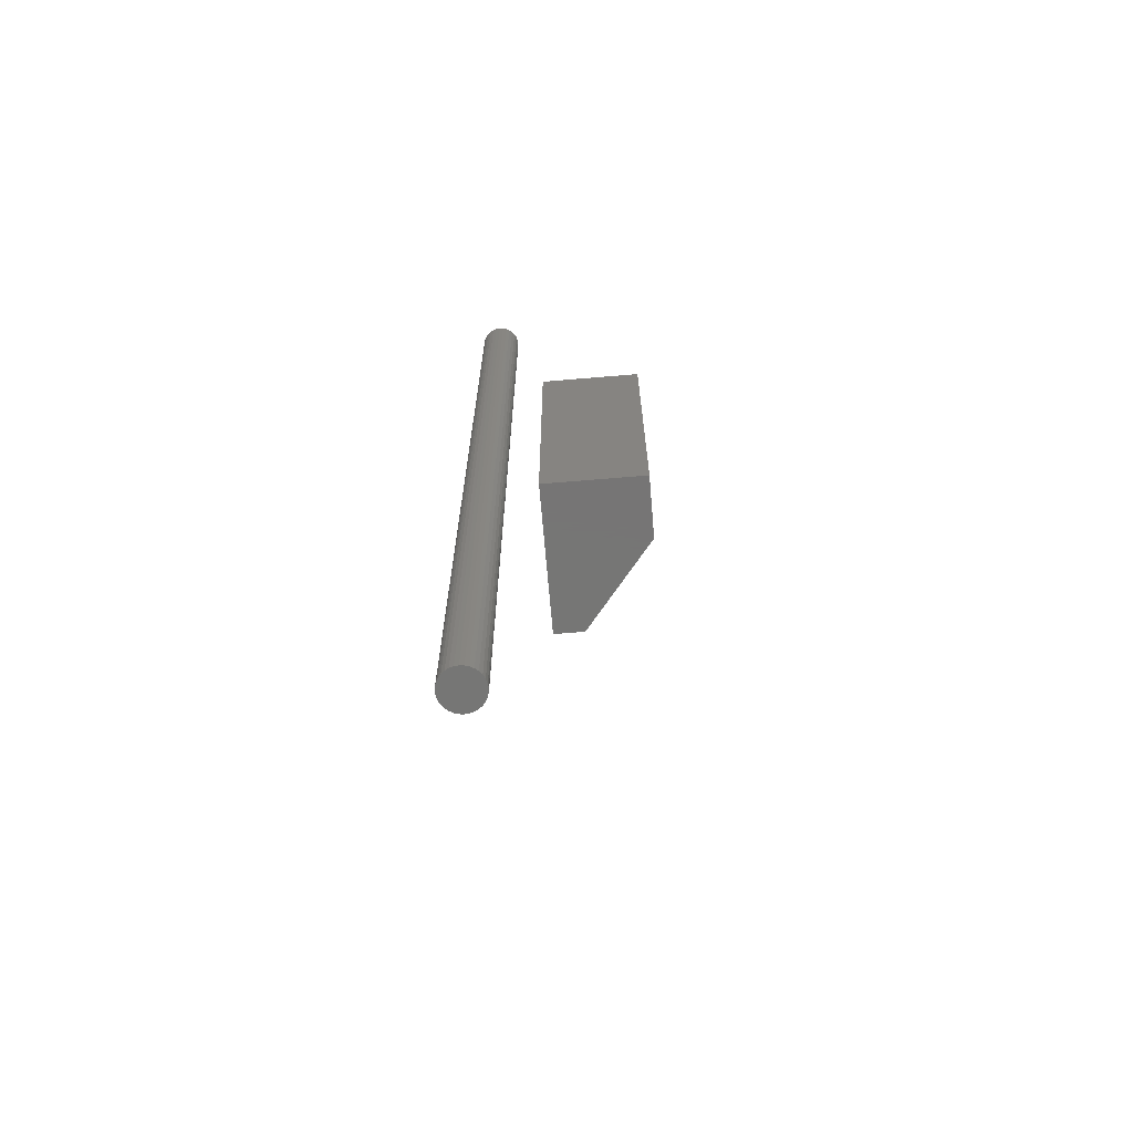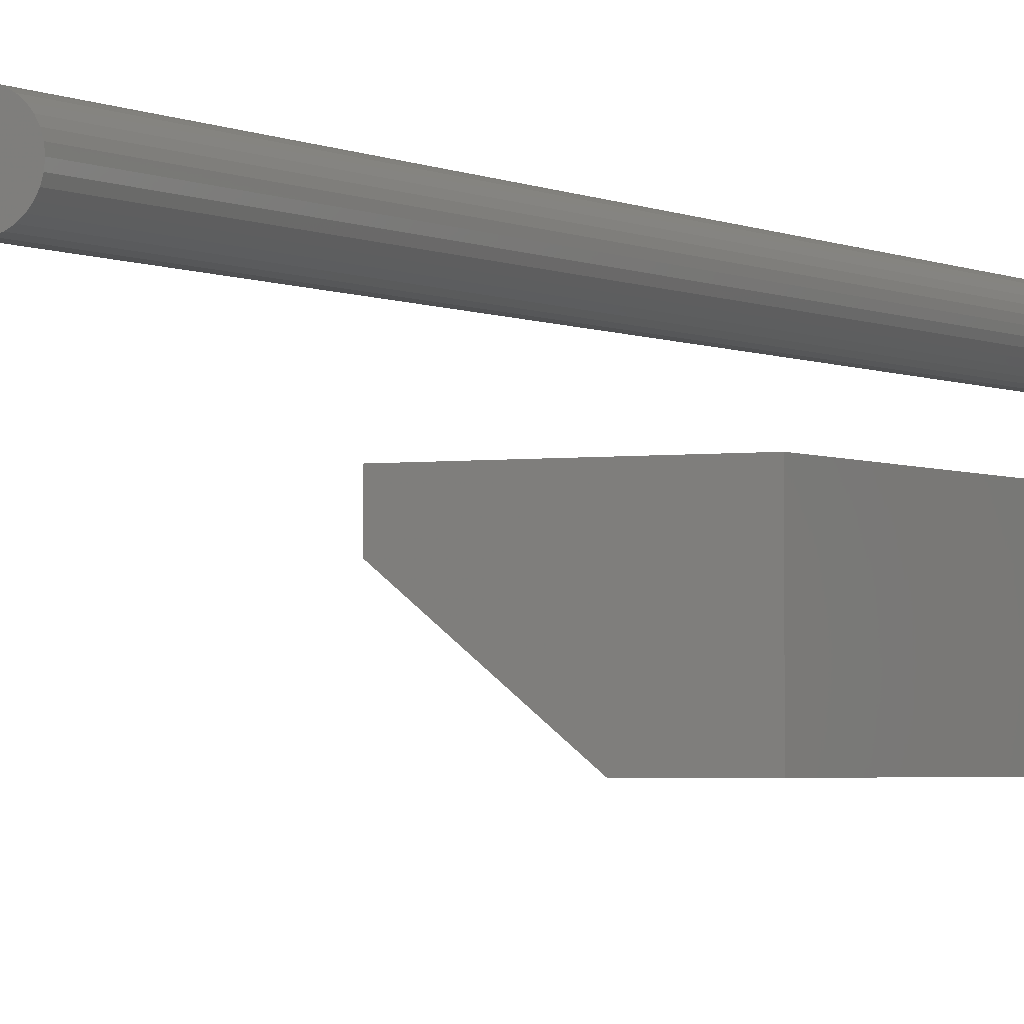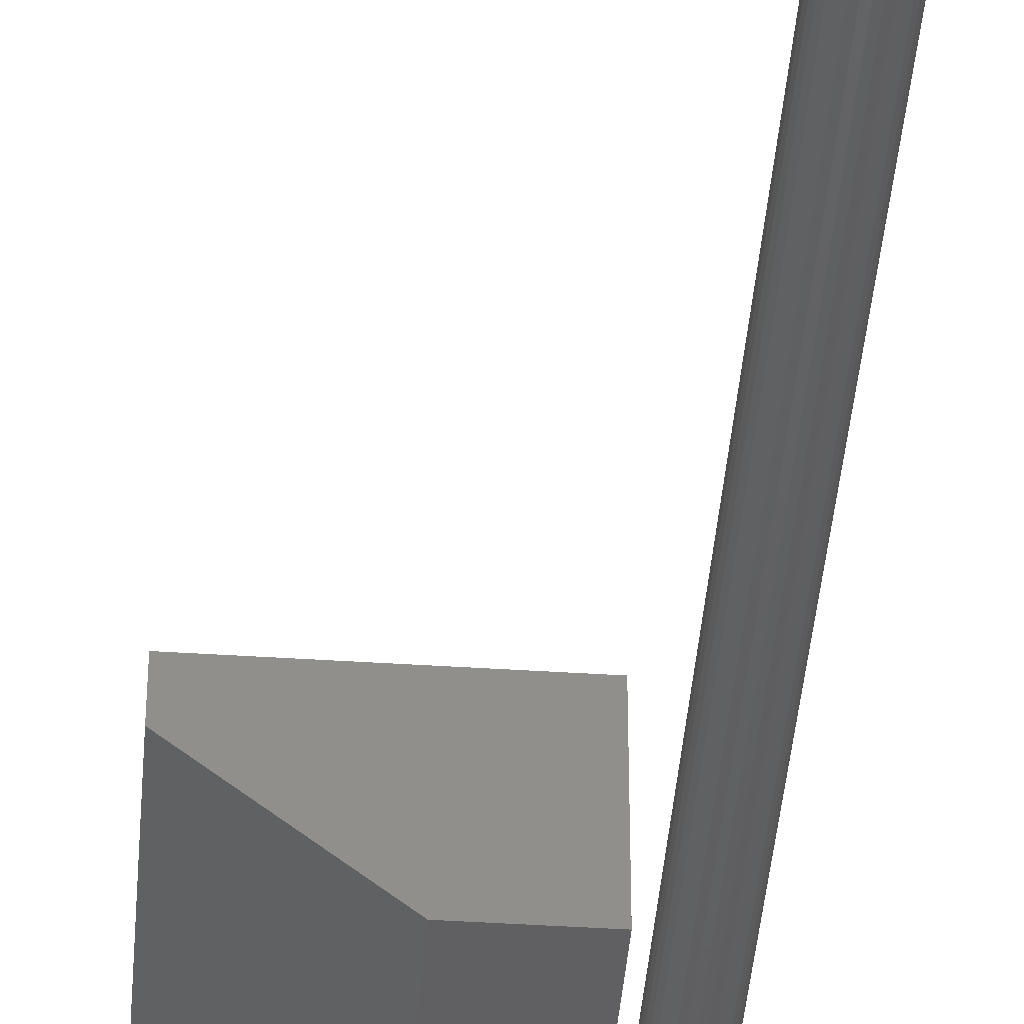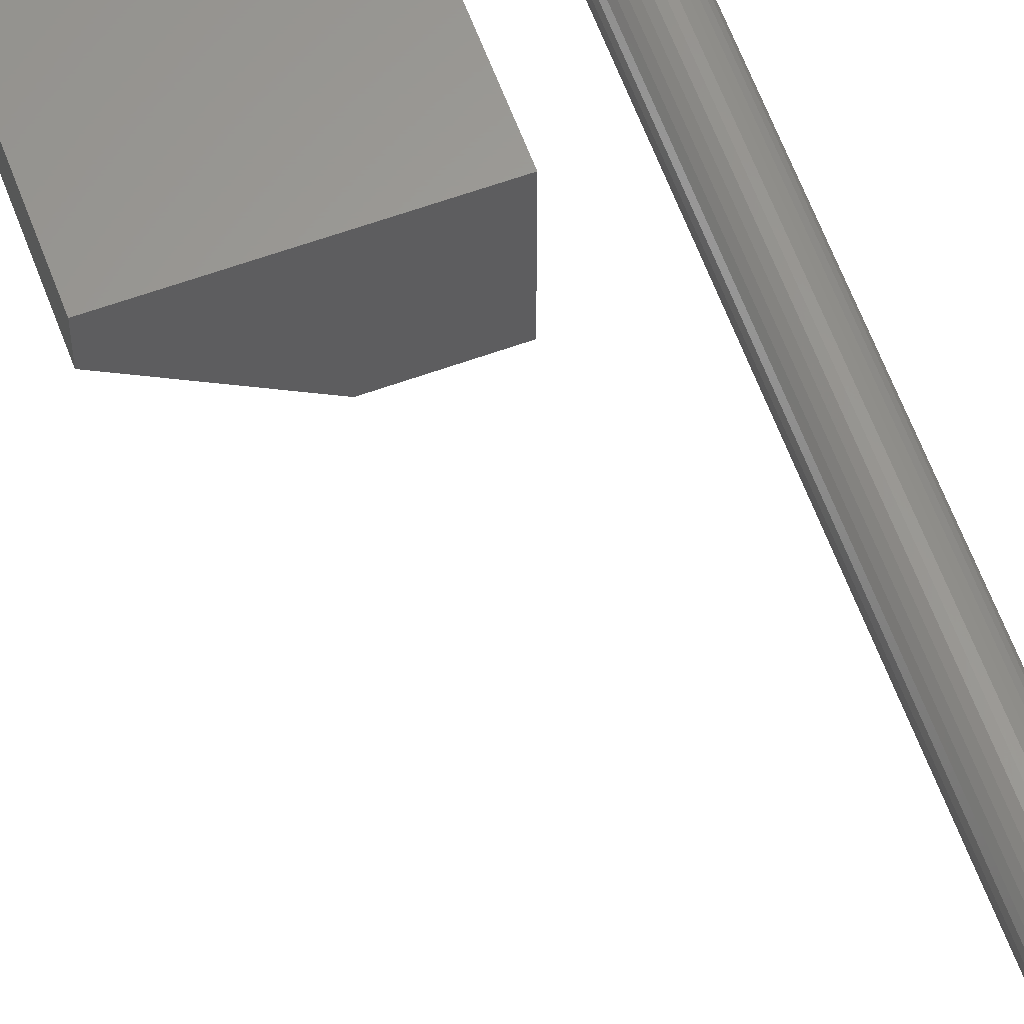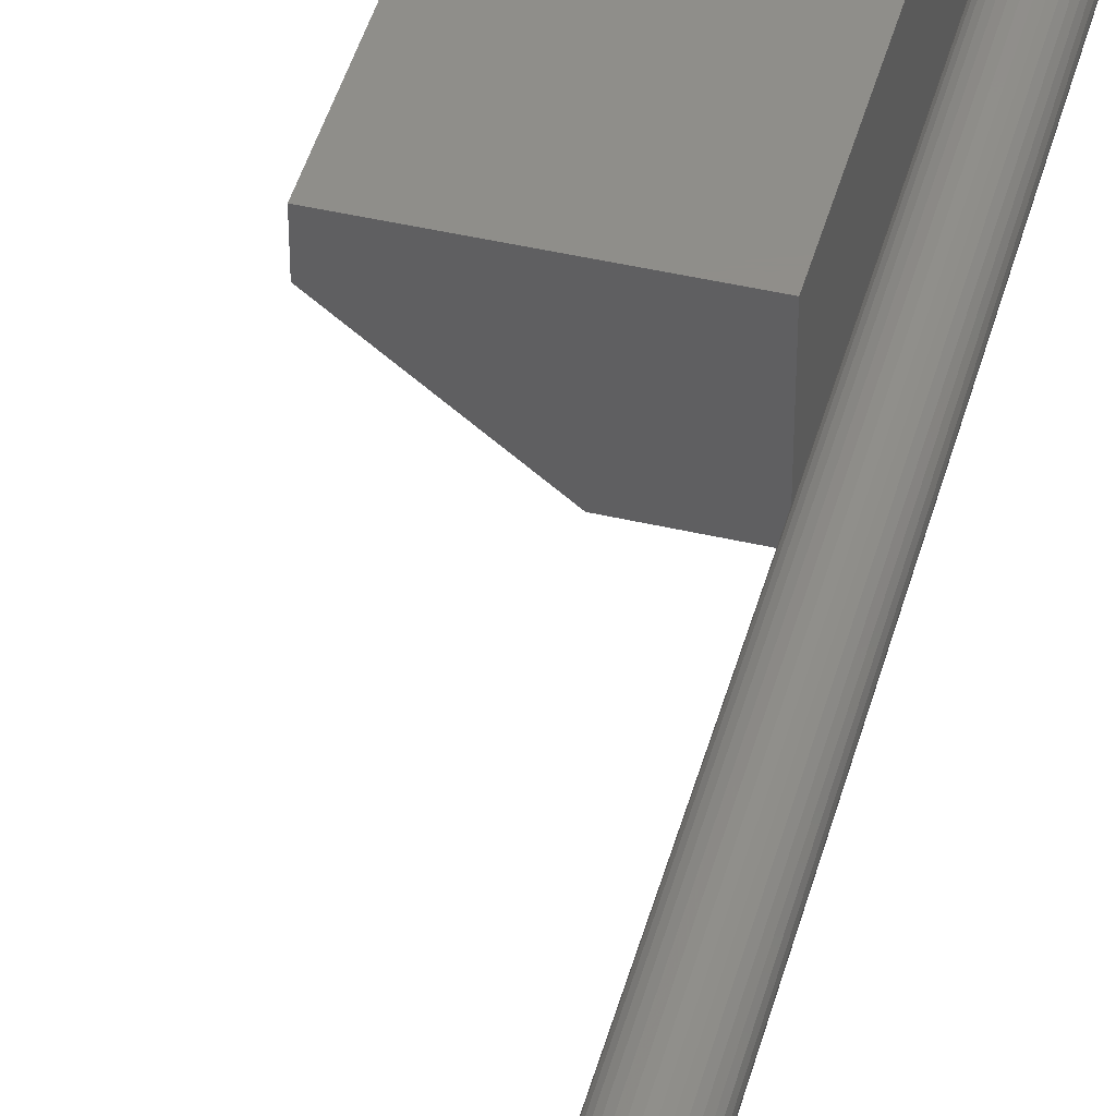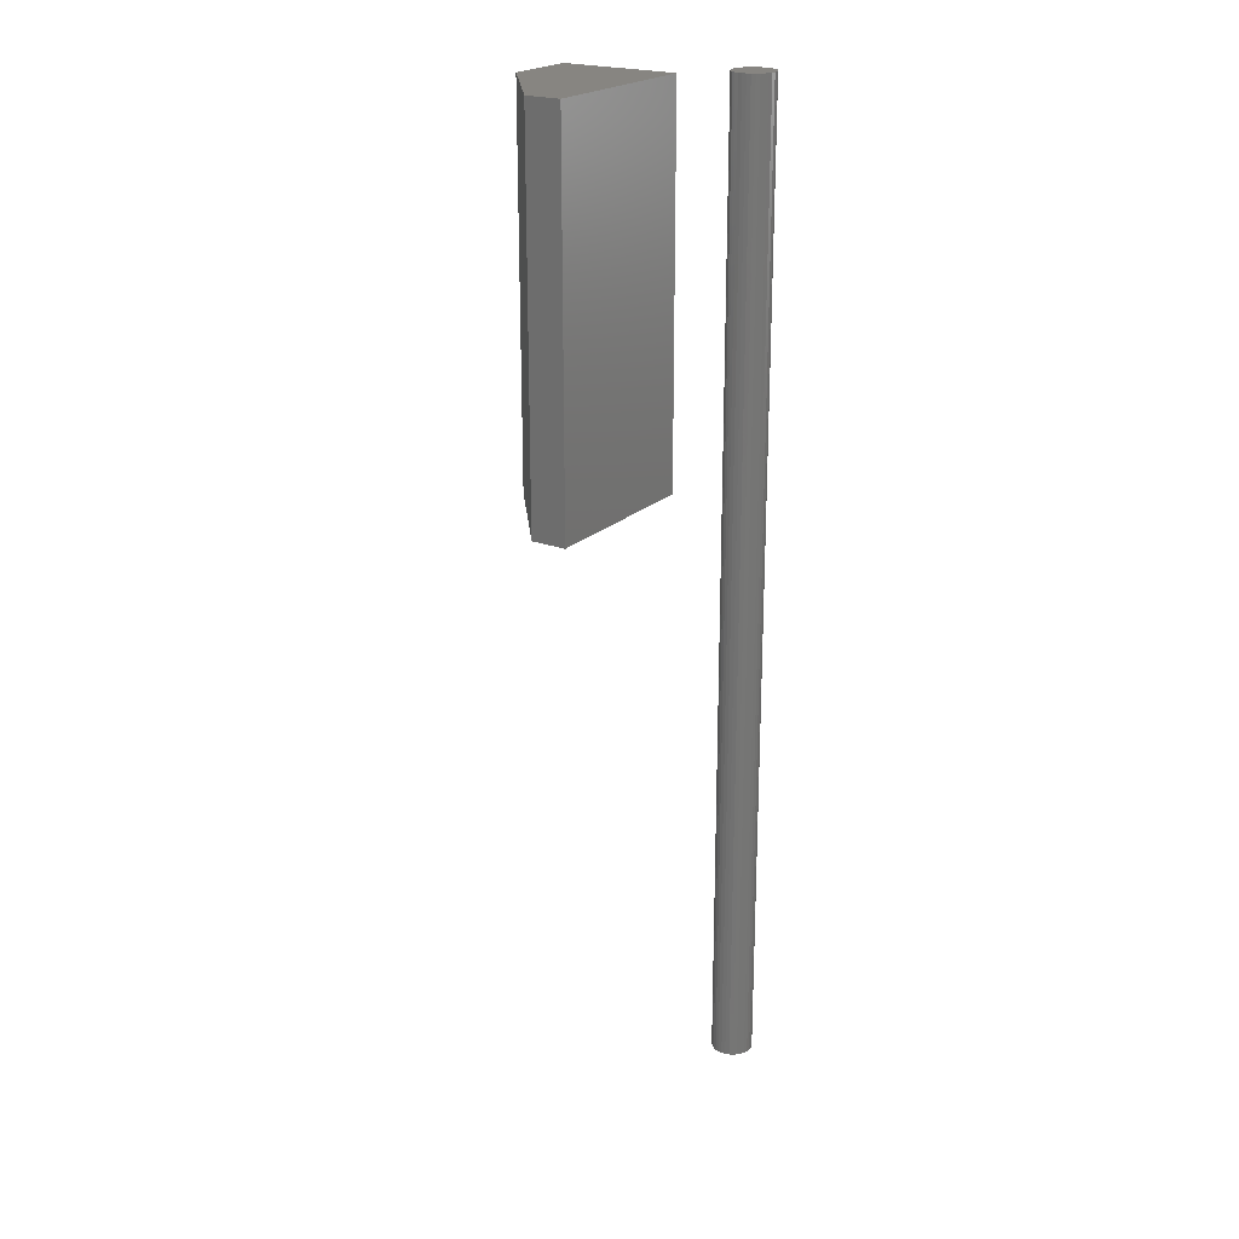
<metadata>
{"format":"stl","ext":"stl","renderer":"f3d","projection":"perspective","resolution":1024,"background":"white","views":[{"elev":-68.1,"azim":94.8,"up":"+Y"},{"elev":-2.5,"azim":28.0,"up":"+Z"},{"elev":-42.2,"azim":-4.5,"up":"+Z"},{"elev":61.4,"azim":-20.2,"up":"+Z"},{"elev":45.1,"azim":15.1,"up":"+Z"},{"elev":22.1,"azim":-56.8,"up":"+Y"}]}
</metadata>
<code>
# stl→obj: 74 verts, 140 faces
v 0.1285 -0.75 0.08929
v 0.1062 -0.75 0.08929
v 0.1042 -0.75 0.0869
v 0.1305 -0.75 0.0869
v 0.1028 -0.75 0.08417
v 0.1319 -0.75 0.08417
v 0.1319 -0.75 0.07208
v 0.1042 -0.75 0.06935
v 0.1305 -0.75 0.06935
v 0.1062 -0.75 0.06696
v 0.1285 -0.75 0.06696
v 0.1086 -0.75 0.065
v 0.1261 -0.75 0.065
v 0.1113 -0.75 0.06354
v 0.1143 -0.75 0.06264
v 0.1234 -0.75 0.06354
v 0.1174 -0.75 0.06234
v 0.1204 -0.75 0.06264
v 0.1261 -0.75 0.09125
v 0.1234 -0.75 0.09271
v 0.1204 -0.75 0.09361
v 0.1174 -0.75 0.09391
v 0.1143 -0.75 0.09361
v 0.1113 -0.75 0.09271
v 0.1086 -0.75 0.09125
v 0.1328 -0.75 0.08121
v 0.1019 -0.75 0.08121
v 0.1331 -0.75 0.07812
v 0.1016 -0.75 0.07812
v 0.1328 -0.75 0.07504
v 0.1019 -0.75 0.07504
v 0.1028 -0.75 0.07208
v 0.1042 -2.418e-19 0.0869
v 0.1062 1.926e-34 0.08929
v 0.1285 1.24e-18 0.08929
v 0.1305 1.216e-18 0.0869
v 0.1028 -4.744e-19 0.08417
v 0.1319 1.145e-18 0.08417
v 0.1305 2.418e-19 0.06935
v 0.1042 -1.216e-18 0.06935
v 0.1319 4.744e-19 0.07208
v 0.1062 -1.24e-18 0.06696
v 0.1285 -1.444e-33 0.06696
v 0.1086 -1.216e-18 0.065
v 0.1261 -2.418e-19 0.065
v 0.1113 -1.145e-18 0.06354
v 0.1143 -1.031e-18 0.06264
v 0.1234 -4.744e-19 0.06354
v 0.1174 -8.765e-19 0.06234
v 0.1204 -6.887e-19 0.06264
v 0.1261 1.216e-18 0.09125
v 0.1086 2.418e-19 0.09125
v 0.1113 4.744e-19 0.09271
v 0.1143 6.887e-19 0.09361
v 0.1174 8.765e-19 0.09391
v 0.1204 1.031e-18 0.09361
v 0.1234 1.145e-18 0.09271
v 0.1028 -1.145e-18 0.07208
v 0.1019 -1.031e-18 0.07504
v 0.1328 6.887e-19 0.07504
v 0.1016 -8.765e-19 0.07812
v 0.1331 8.765e-19 0.07812
v 0.1019 -6.887e-19 0.08121
v 0.1328 1.031e-18 0.08121
v 0.07812 -0.2891 0.0426
v -0.05469 -0.2891 0.0426
v 0.07812 -0.2891 -0.04688
v -0.05469 -0.2891 0.01562
v 0.02344 -0.2891 -0.04688
v 0.02344 4.879e-18 -0.04688
v -0.05469 3.903e-18 0.01562
v 0.07812 8.294e-18 -0.04688
v -0.05469 5.588e-18 0.0426
v 0.07812 1.388e-17 0.0426
f 1 2 3
f 1 3 4
f 4 3 5
f 4 5 6
f 7 8 9
f 9 8 10
f 9 10 11
f 11 10 12
f 11 12 13
f 12 14 13
f 13 14 15
f 13 15 16
f 15 17 16
f 16 17 18
f 19 20 21
f 19 21 22
f 19 22 23
f 19 23 24
f 19 24 25
f 19 25 2
f 19 2 1
f 6 5 26
f 26 5 27
f 26 27 28
f 28 27 29
f 28 29 30
f 30 29 31
f 30 31 7
f 7 31 32
f 7 32 8
f 33 34 35
f 36 33 35
f 37 33 36
f 38 37 36
f 39 40 41
f 42 40 39
f 43 42 39
f 44 42 43
f 45 44 43
f 45 46 44
f 47 46 45
f 48 47 45
f 48 49 47
f 50 49 48
f 51 35 34
f 51 34 52
f 51 52 53
f 51 53 54
f 51 54 55
f 51 55 56
f 51 56 57
f 40 58 41
f 41 58 59
f 41 59 60
f 60 59 61
f 60 61 62
f 62 61 63
f 62 63 64
f 64 63 37
f 64 37 38
f 62 28 60
f 60 28 30
f 60 30 41
f 41 30 7
f 41 7 39
f 39 7 9
f 39 9 43
f 43 9 11
f 43 11 45
f 45 11 13
f 45 13 48
f 48 13 16
f 48 16 50
f 50 16 18
f 50 18 49
f 49 18 17
f 49 17 47
f 47 17 15
f 47 15 46
f 46 15 14
f 46 14 44
f 44 14 12
f 44 12 42
f 42 12 10
f 42 10 40
f 40 10 8
f 40 8 58
f 58 8 32
f 58 32 59
f 59 32 31
f 59 31 61
f 61 31 29
f 61 29 63
f 63 29 27
f 63 27 37
f 37 27 5
f 37 5 33
f 33 5 3
f 33 3 34
f 34 3 2
f 34 2 52
f 52 2 25
f 52 25 53
f 53 25 24
f 53 24 54
f 54 24 23
f 54 23 55
f 55 23 22
f 55 22 56
f 56 22 21
f 56 21 57
f 57 21 20
f 57 20 51
f 51 20 19
f 51 19 35
f 35 19 1
f 35 1 36
f 36 1 4
f 36 4 38
f 38 4 6
f 38 6 64
f 64 6 26
f 64 26 62
f 62 26 28
f 65 66 67
f 67 66 68
f 67 68 69
f 70 71 72
f 72 71 73
f 72 73 74
f 73 71 66
f 66 71 68
f 70 72 69
f 69 72 67
f 68 71 69
f 69 71 70
f 74 73 65
f 65 73 66
f 72 74 67
f 67 74 65

</code>
